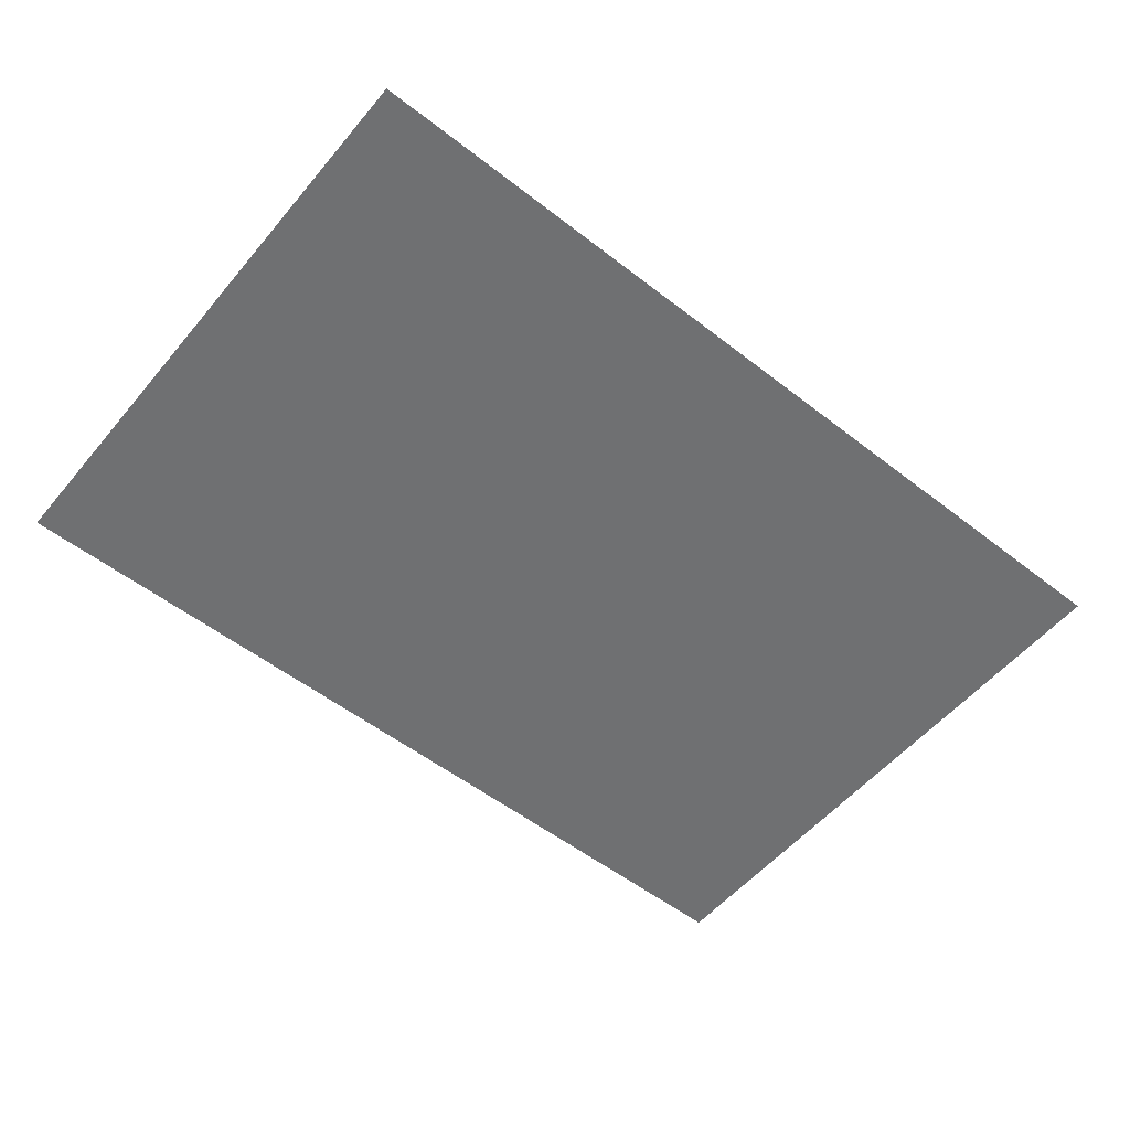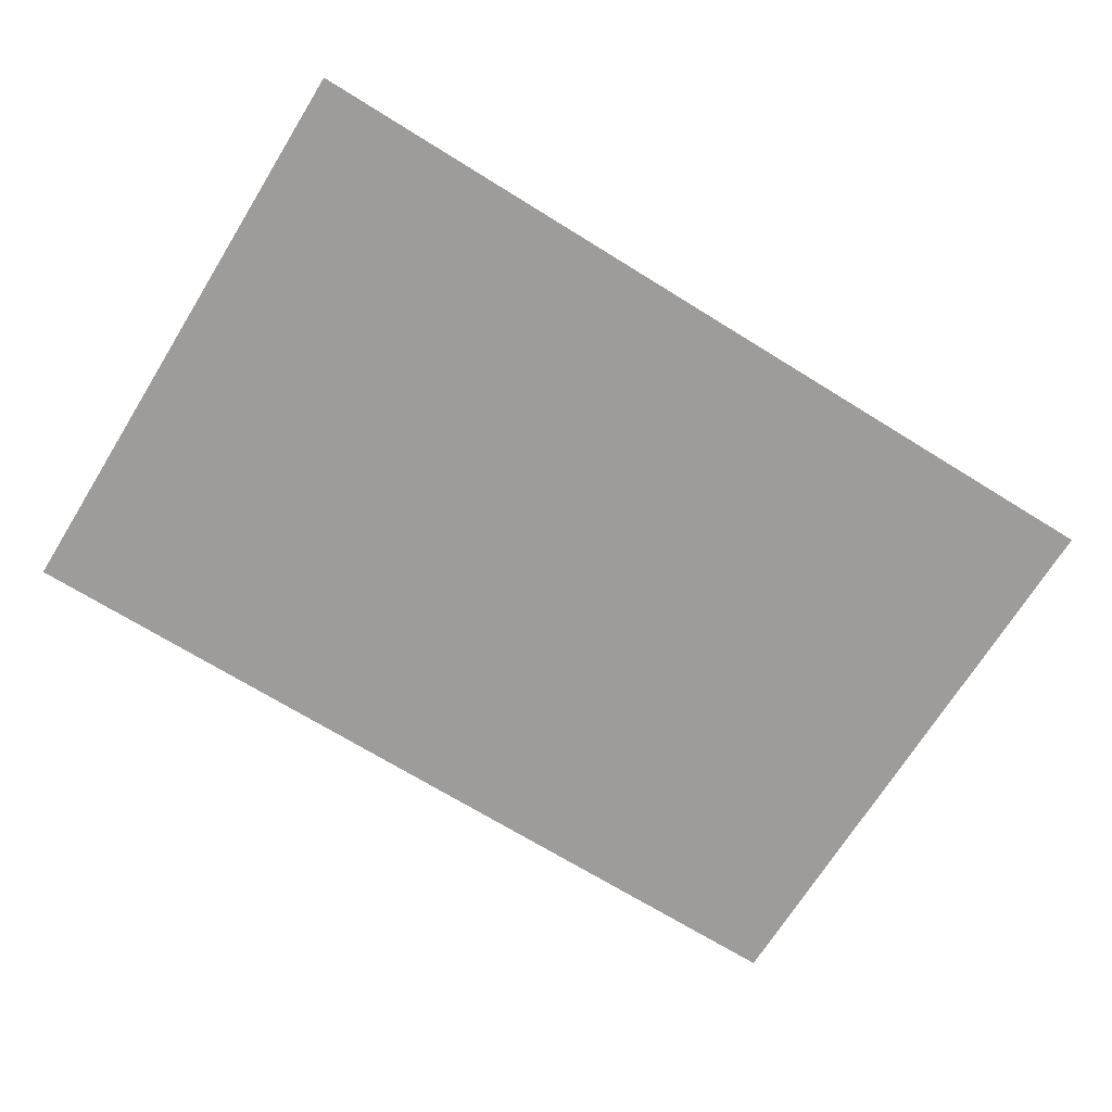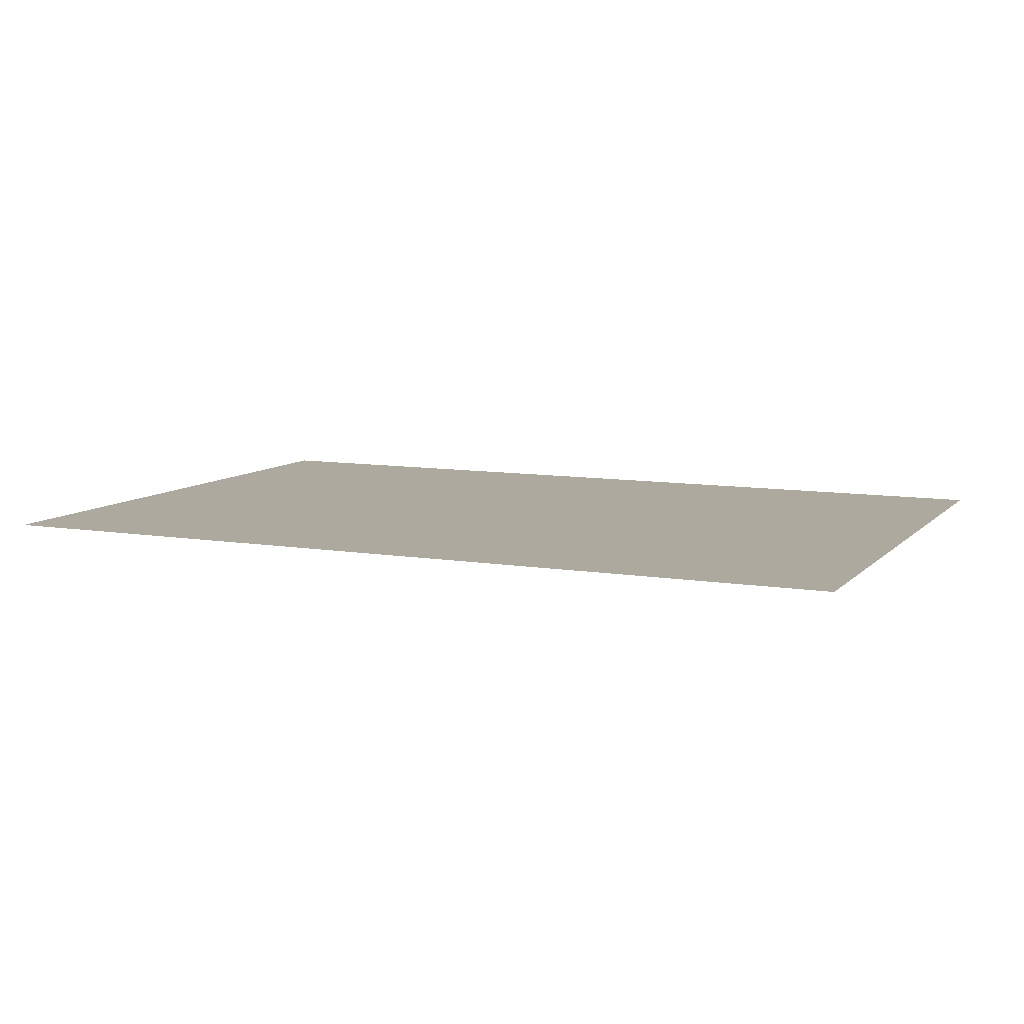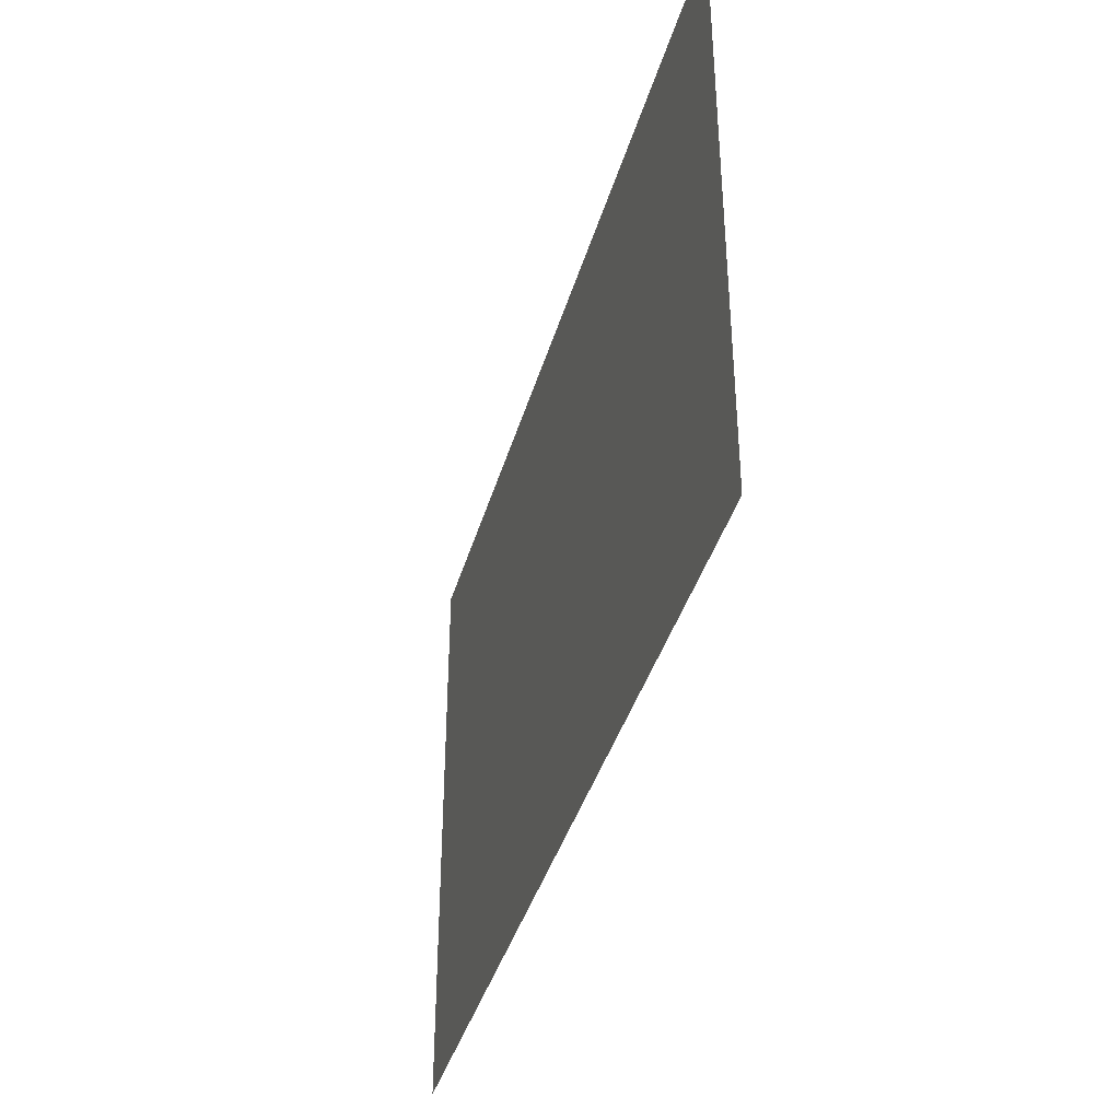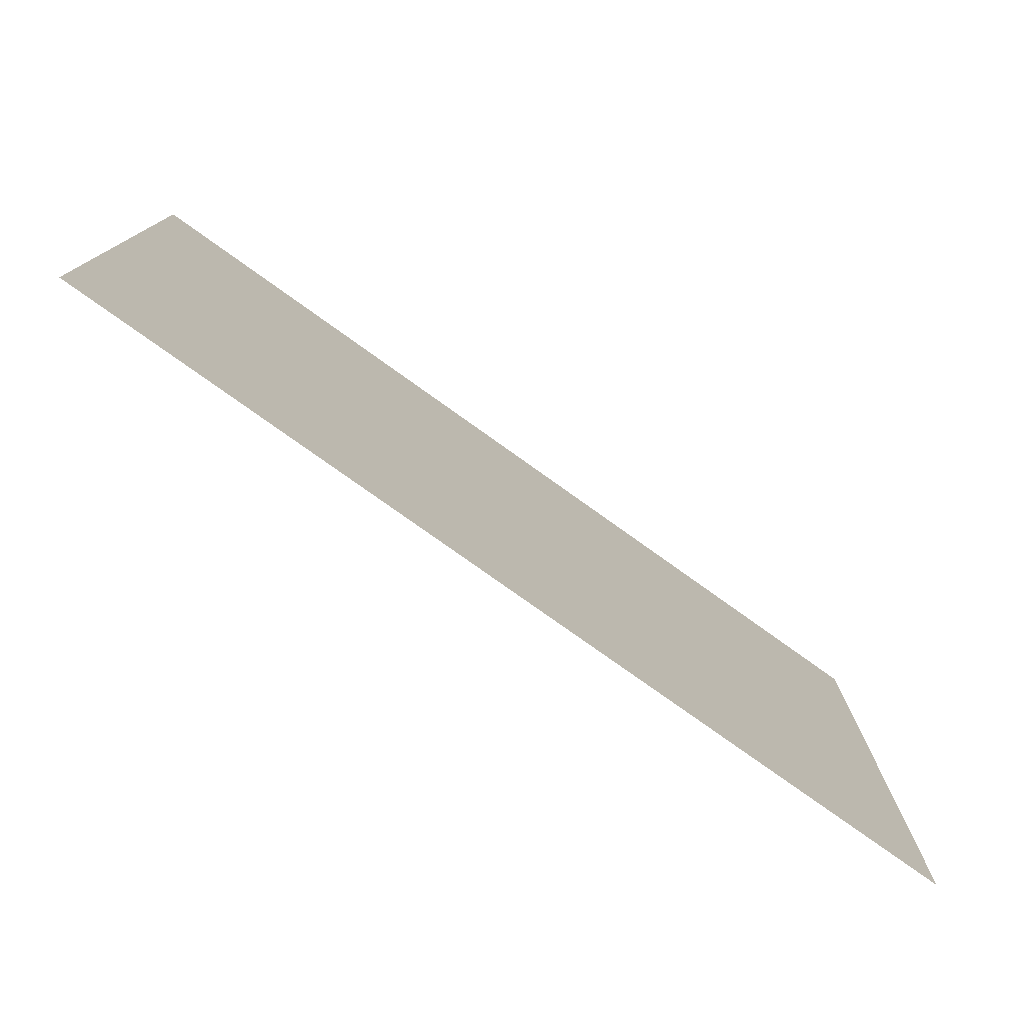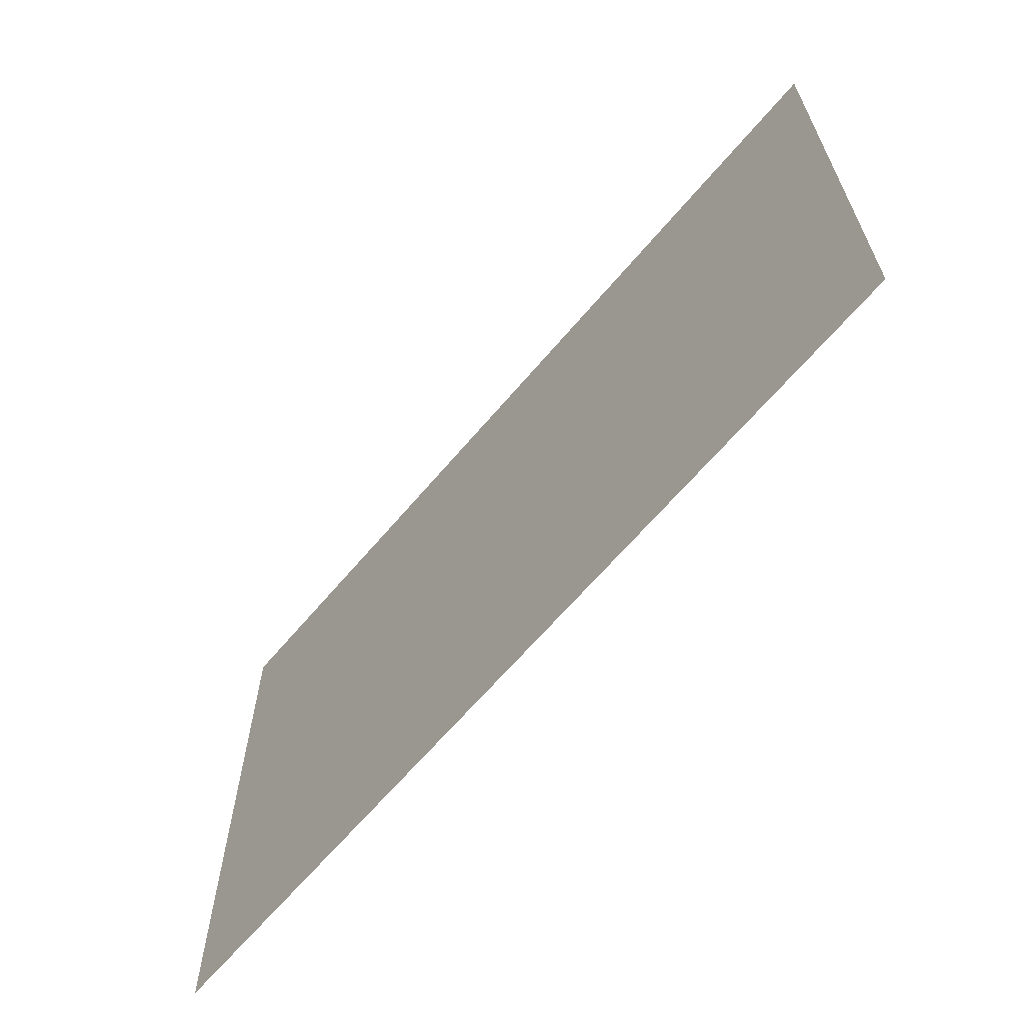
<metadata>
{"format":"obj","ext":"obj","renderer":"f3d","projection":"perspective","resolution":1024,"background":"white","views":[{"elev":-54.8,"azim":140.7,"up":"+Z"},{"elev":-70.0,"azim":-31.8,"up":"+Z"},{"elev":9.0,"azim":-155.9,"up":"+Z"},{"elev":-39.4,"azim":-105.6,"up":"+Y"},{"elev":-77.3,"azim":-35.6,"up":"+Y"},{"elev":-64.4,"azim":-130.1,"up":"+Y"}]}
</metadata>
<code>
o Plane
v -0.3 -0.2 0
v 0.3 -0.2 0
v -0.3 0.2 -0
v 0.3 0.2 -0
f 2 3 1
f 2 4 3

</code>
